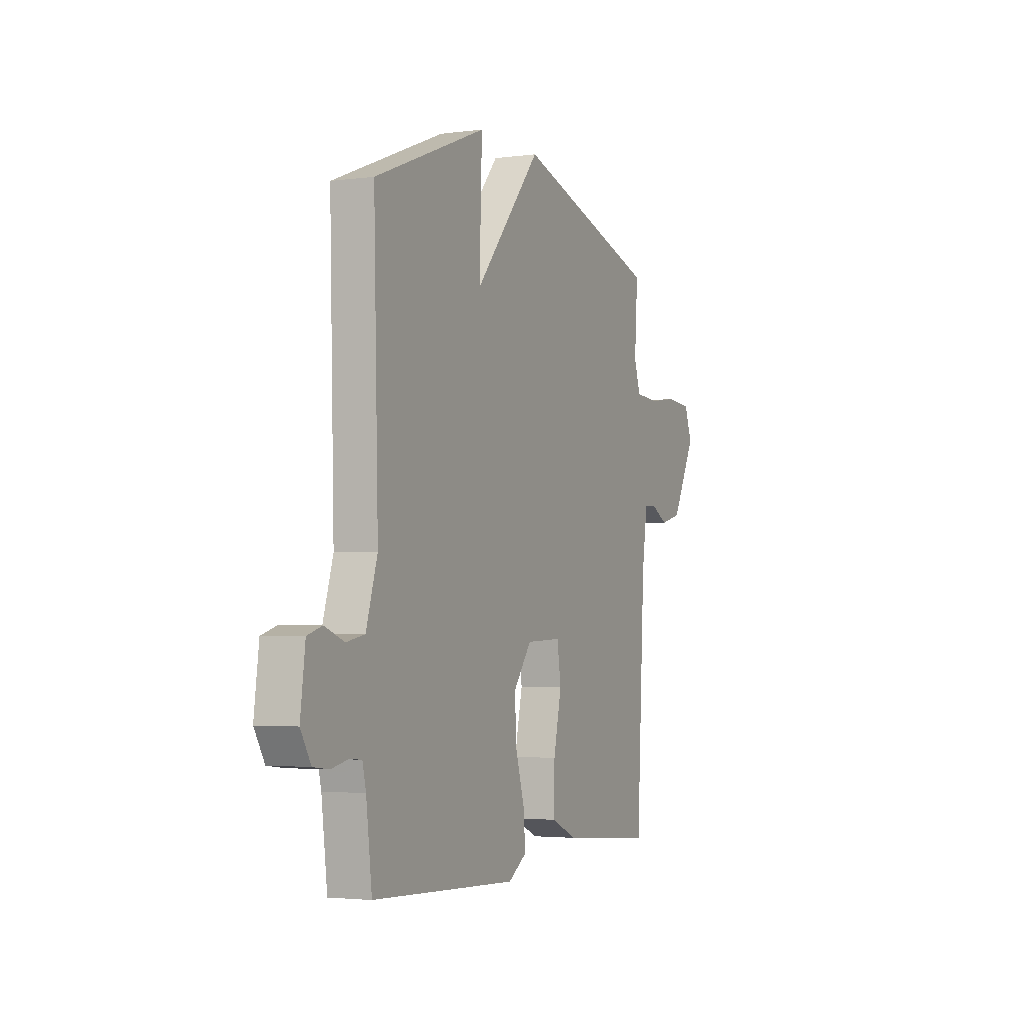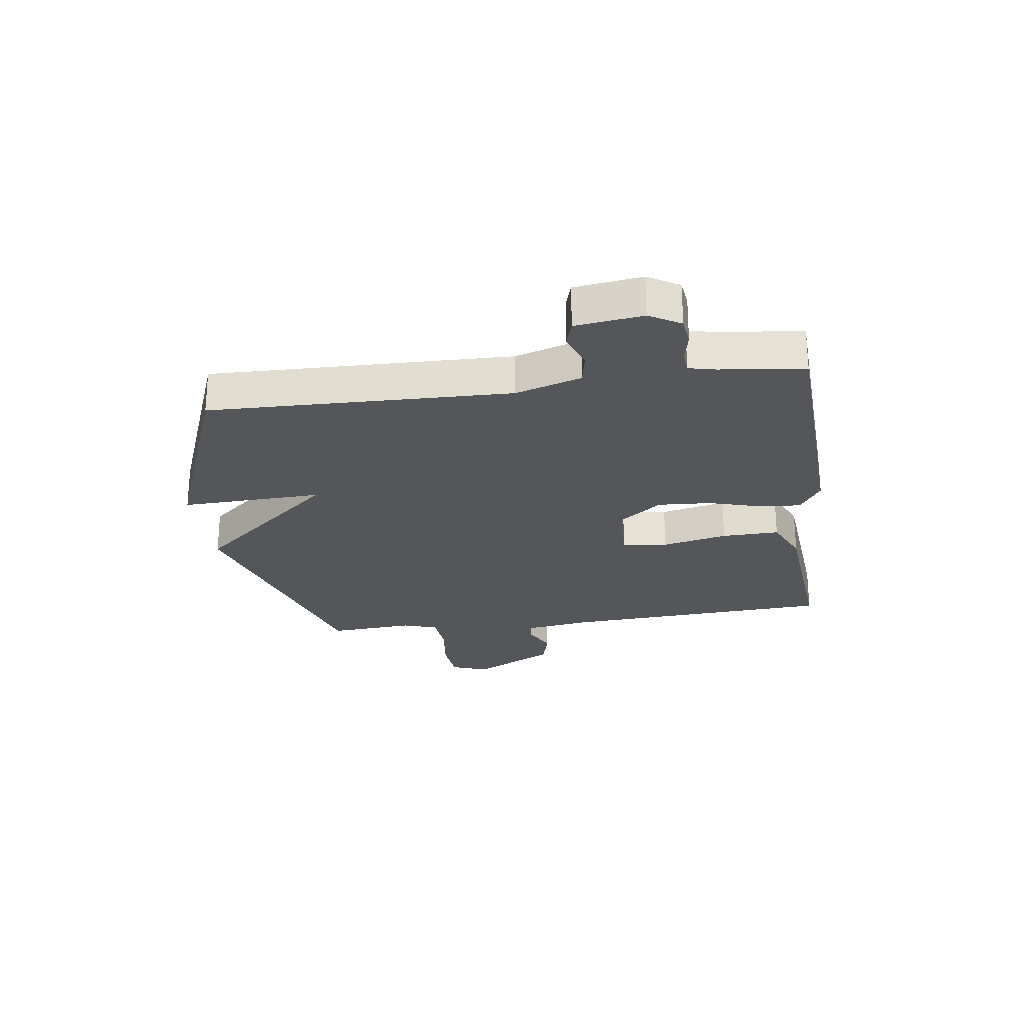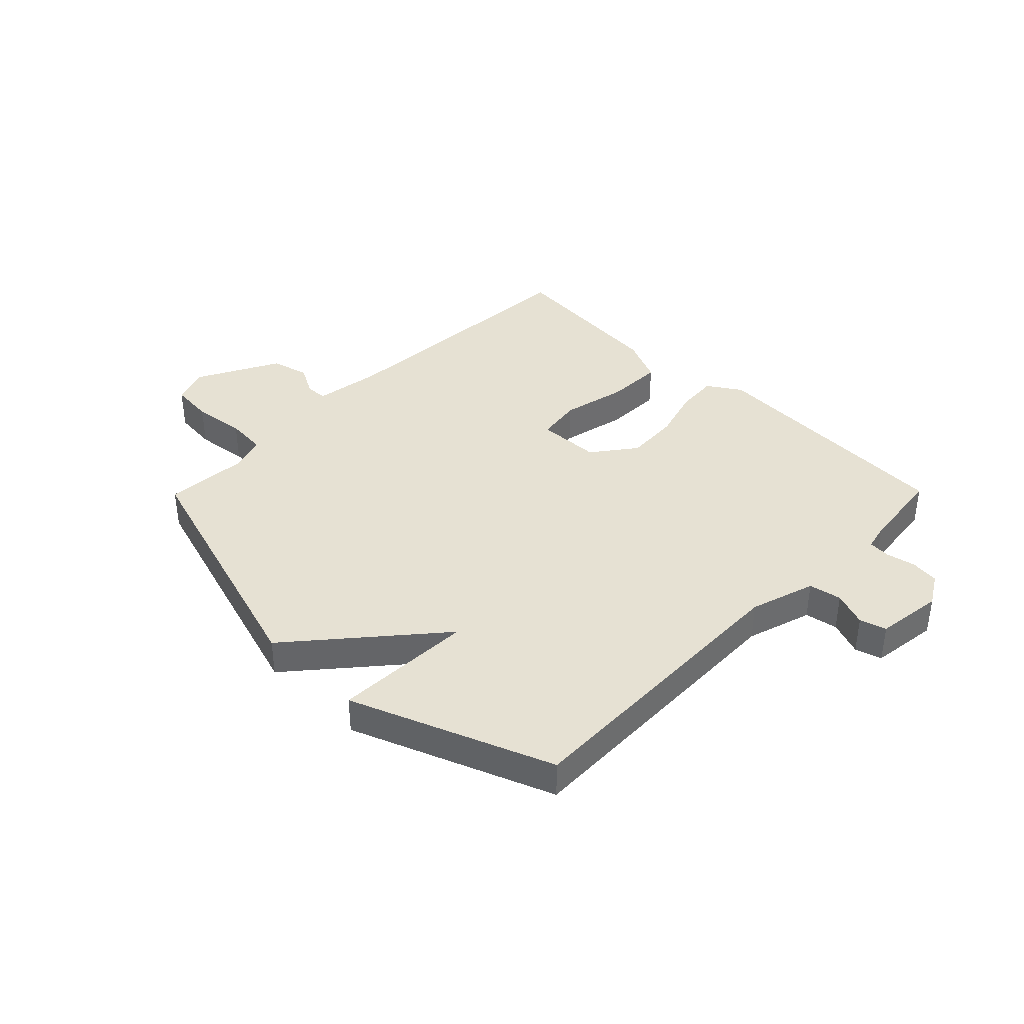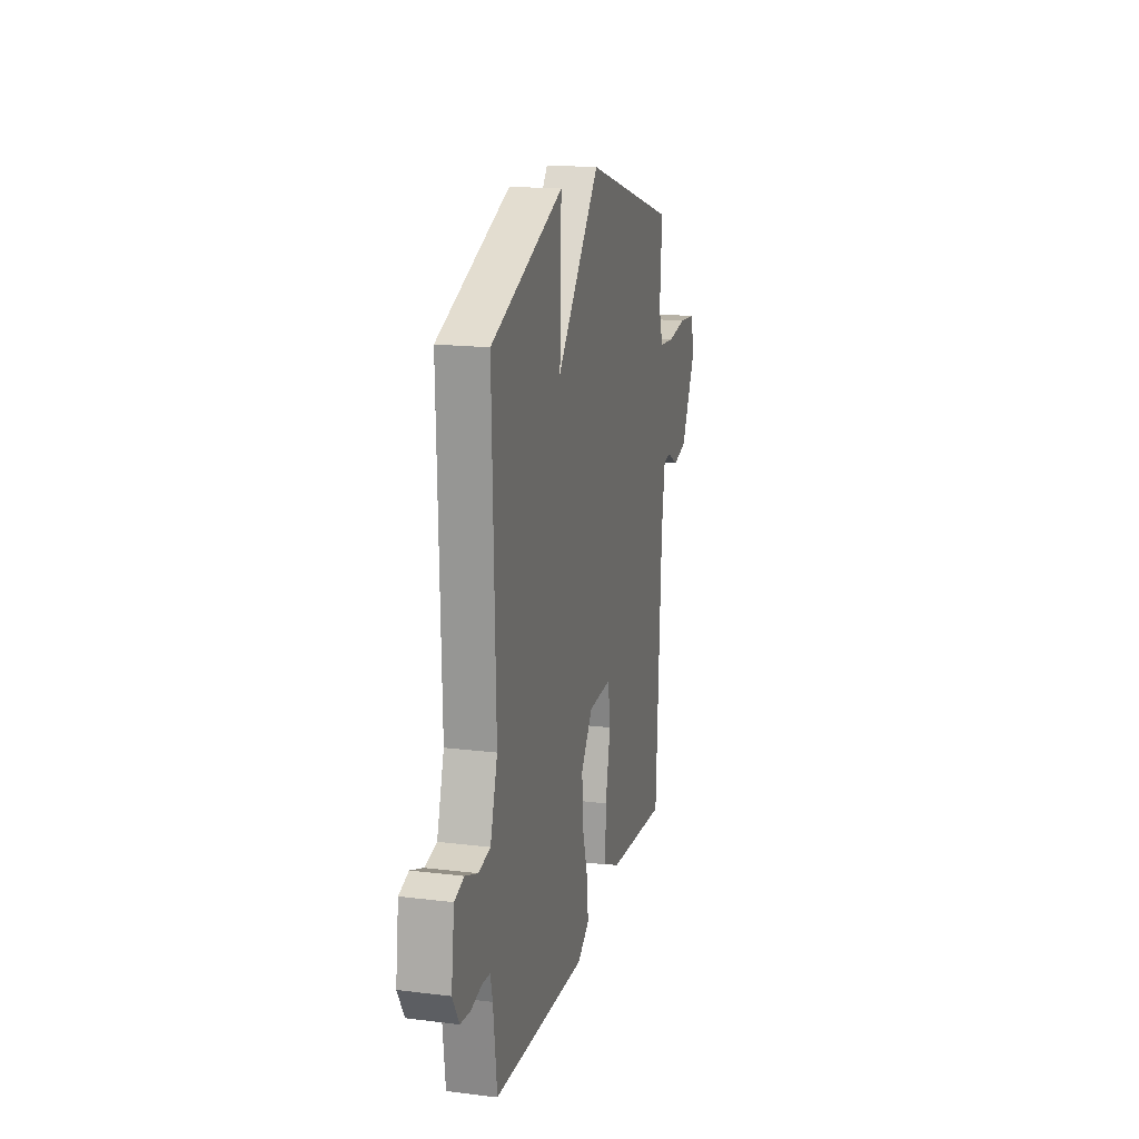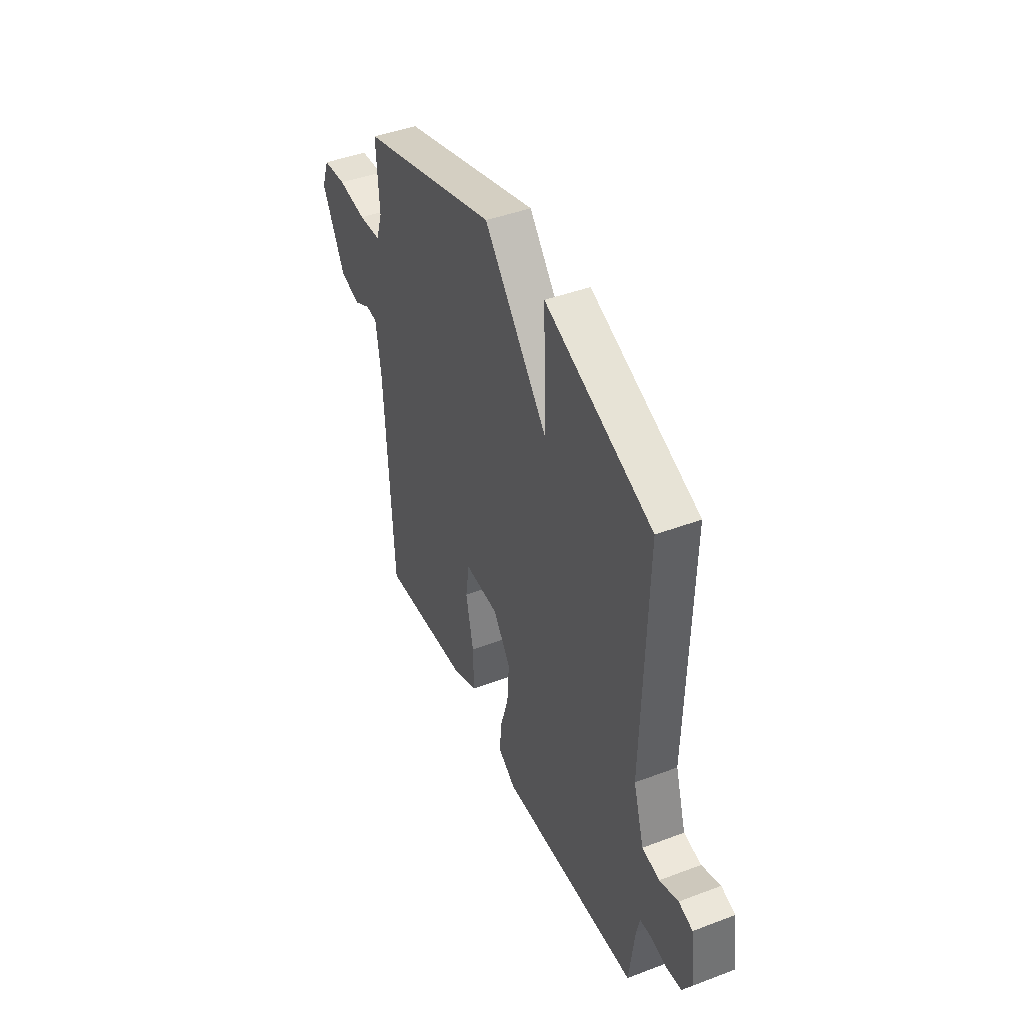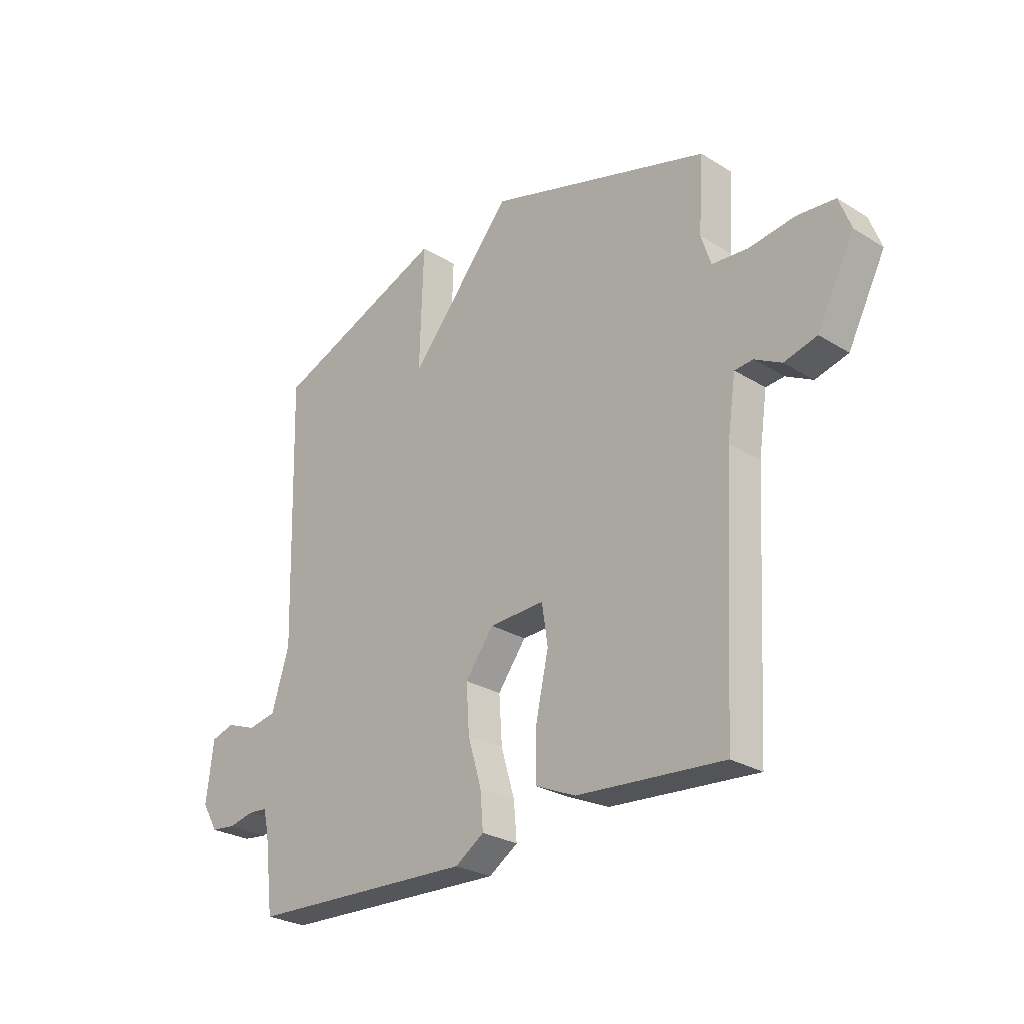
<metadata>
{"format":"obj","ext":"obj","renderer":"f3d","projection":"perspective","resolution":1024,"background":"white","views":[{"elev":-2.9,"azim":114.6,"up":"+Z"},{"elev":-25.4,"azim":98.1,"up":"+Y"},{"elev":38.9,"azim":44.6,"up":"+Y"},{"elev":17.3,"azim":103.8,"up":"+Z"},{"elev":43.7,"azim":66.0,"up":"+Z"},{"elev":-27.0,"azim":-133.7,"up":"+Z"}]}
</metadata>
<code>
v 0.5 0.07 0.5
v 0.486 0.07 -0.022
v 0.521 0.07 -0.136
v 0.578 0.07 -0.147
v 0.639 0.07 -0.124
v 0.685 0.07 -0.138
v 0.7 0.07 -0.255
v 0.668 0.07 -0.309
v 0.619 0.07 -0.315
v 0.567 0.07 -0.304
v 0.529 0.07 -0.307
v 0.518 0.07 -0.353
v 0.5 0.07 -0.5
v 0.047 0.07 -0.521
v -0.011 0.07 -0.483
v -0.005 0.07 -0.41
v 0.022 0.07 -0.319
v 0.028 0.07 -0.226
v -0.029 0.07 -0.15
v -0.14 0.07 -0.146
v -0.152 0.07 -0.225
v -0.127 0.07 -0.339
v -0.125 0.07 -0.439
v -0.206 0.07 -0.475
v -0.5 0.07 -0.5
v -0.526 0.07 -0.024
v -0.543 0.07 0.091
v -0.58 0.07 0.094
v -0.634 0.07 0.065
v -0.7 0.07 0.082
v -0.775 0.07 0.226
v -0.751 0.07 0.29
v -0.675 0.07 0.297
v -0.583 0.07 0.285
v -0.51 0.07 0.291
v -0.49 0.07 0.352
v -0.5 0.07 0.5
v -0.05 0.07 0.637
v 0.158 0.07 0.392
v 0.15 0.07 0.637
v 0.5 0 0.5
v 0.486 0 -0.022
v 0.521 0 -0.136
v 0.578 0 -0.147
v 0.639 0 -0.124
v 0.685 0 -0.138
v 0.7 0 -0.255
v 0.668 0 -0.309
v 0.619 0 -0.315
v 0.567 0 -0.304
v 0.529 0 -0.307
v 0.518 0 -0.353
v 0.5 0 -0.5
v 0.047 0 -0.521
v -0.011 0 -0.483
v -0.005 0 -0.41
v 0.022 0 -0.319
v 0.028 0 -0.226
v -0.029 0 -0.15
v -0.14 0 -0.146
v -0.152 0 -0.225
v -0.127 0 -0.339
v -0.125 0 -0.439
v -0.206 0 -0.475
v -0.5 0 -0.5
v -0.526 0 -0.024
v -0.543 0 0.091
v -0.58 0 0.094
v -0.634 0 0.065
v -0.7 0 0.082
v -0.775 0 0.226
v -0.751 0 0.29
v -0.675 0 0.297
v -0.583 0 0.285
v -0.51 0 0.291
v -0.49 0 0.352
v -0.5 0 0.5
v -0.05 0 0.637
v 0.158 0 0.392
v 0.15 0 0.637
f 39 40 1 2
f 39 2 3
f 38 39 3
f 37 38 3
f 36 37 3
f 35 36 3
f 34 35 3
f 32 33 34
f 31 32 34
f 30 31 34
f 29 30 34
f 28 29 34
f 27 28 34
f 27 34 3
f 26 27 3
f 24 25 26
f 23 24 26
f 22 23 26
f 21 22 26
f 20 21 26
f 26 3 4
f 20 26 4
f 19 20 4
f 18 19 4
f 17 18 4
f 15 16 17
f 14 15 17
f 13 14 17
f 12 13 17
f 11 12 17
f 10 11 17 4
f 8 9 10
f 7 8 10
f 6 7 10
f 5 6 10
f 4 5 10
f 42 41 80 79
f 43 42 79
f 43 79 78
f 43 78 77
f 43 77 76
f 43 76 75
f 43 75 74
f 74 73 72
f 74 72 71
f 74 71 70
f 74 70 69
f 74 69 68
f 74 68 67
f 43 74 67
f 43 67 66
f 66 65 64
f 66 64 63
f 66 63 62
f 66 62 61
f 66 61 60
f 44 43 66
f 44 66 60
f 44 60 59
f 44 59 58
f 44 58 57
f 57 56 55
f 57 55 54
f 57 54 53
f 57 53 52
f 57 52 51
f 44 57 51 50
f 50 49 48
f 50 48 47
f 50 47 46
f 50 46 45
f 50 45 44
f 1 41 42 2
f 2 42 43 3
f 3 43 44 4
f 4 44 45 5
f 5 45 46 6
f 6 46 47 7
f 7 47 48 8
f 8 48 49 9
f 9 49 50 10
f 10 50 51 11
f 11 51 52 12
f 12 52 53 13
f 13 53 54 14
f 14 54 55 15
f 15 55 56 16
f 16 56 57 17
f 17 57 58 18
f 18 58 59 19
f 19 59 60 20
f 20 60 61 21
f 21 61 62 22
f 22 62 63 23
f 23 63 64 24
f 24 64 65 25
f 25 65 66 26
f 26 66 67 27
f 27 67 68 28
f 28 68 69 29
f 29 69 70 30
f 30 70 71 31
f 31 71 72 32
f 32 72 73 33
f 33 73 74 34
f 34 74 75 35
f 35 75 76 36
f 36 76 77 37
f 37 77 78 38
f 38 78 79 39
f 39 79 80 40
f 40 80 41 1

</code>
